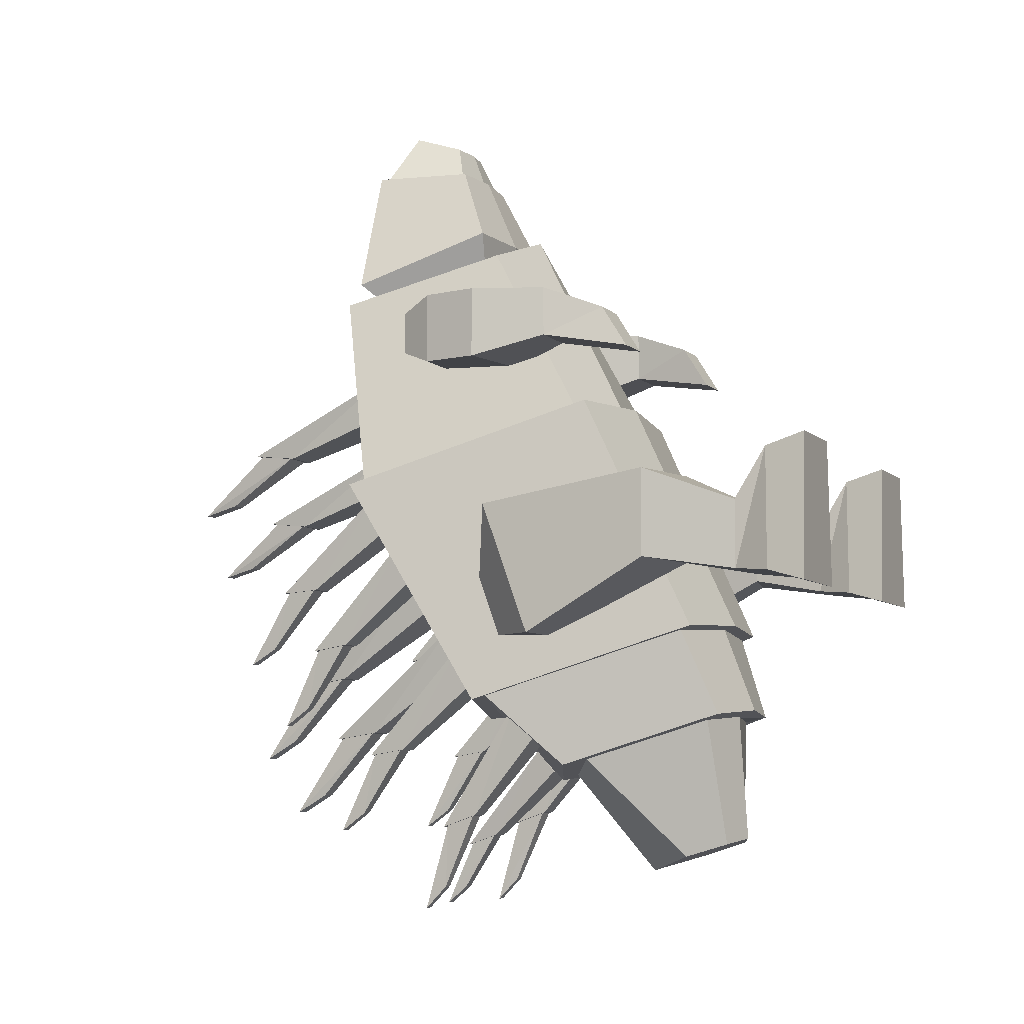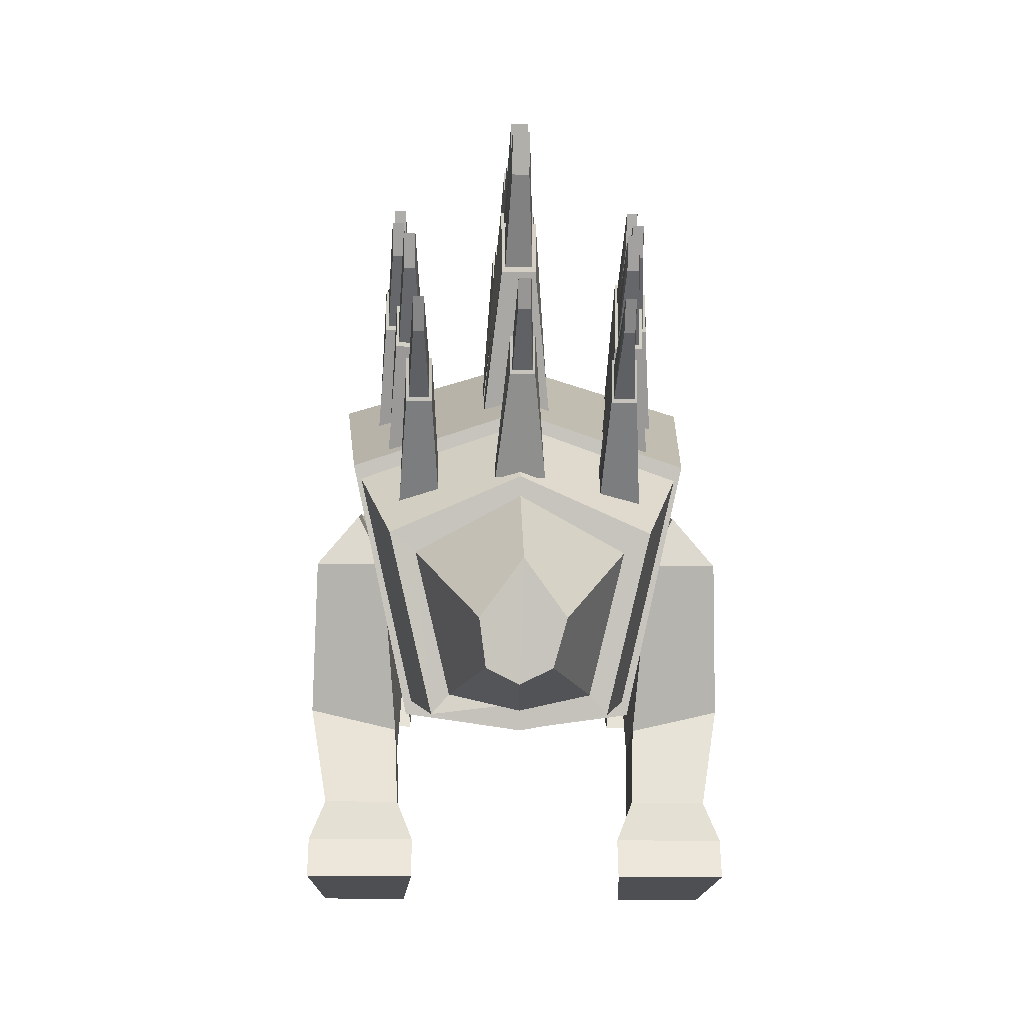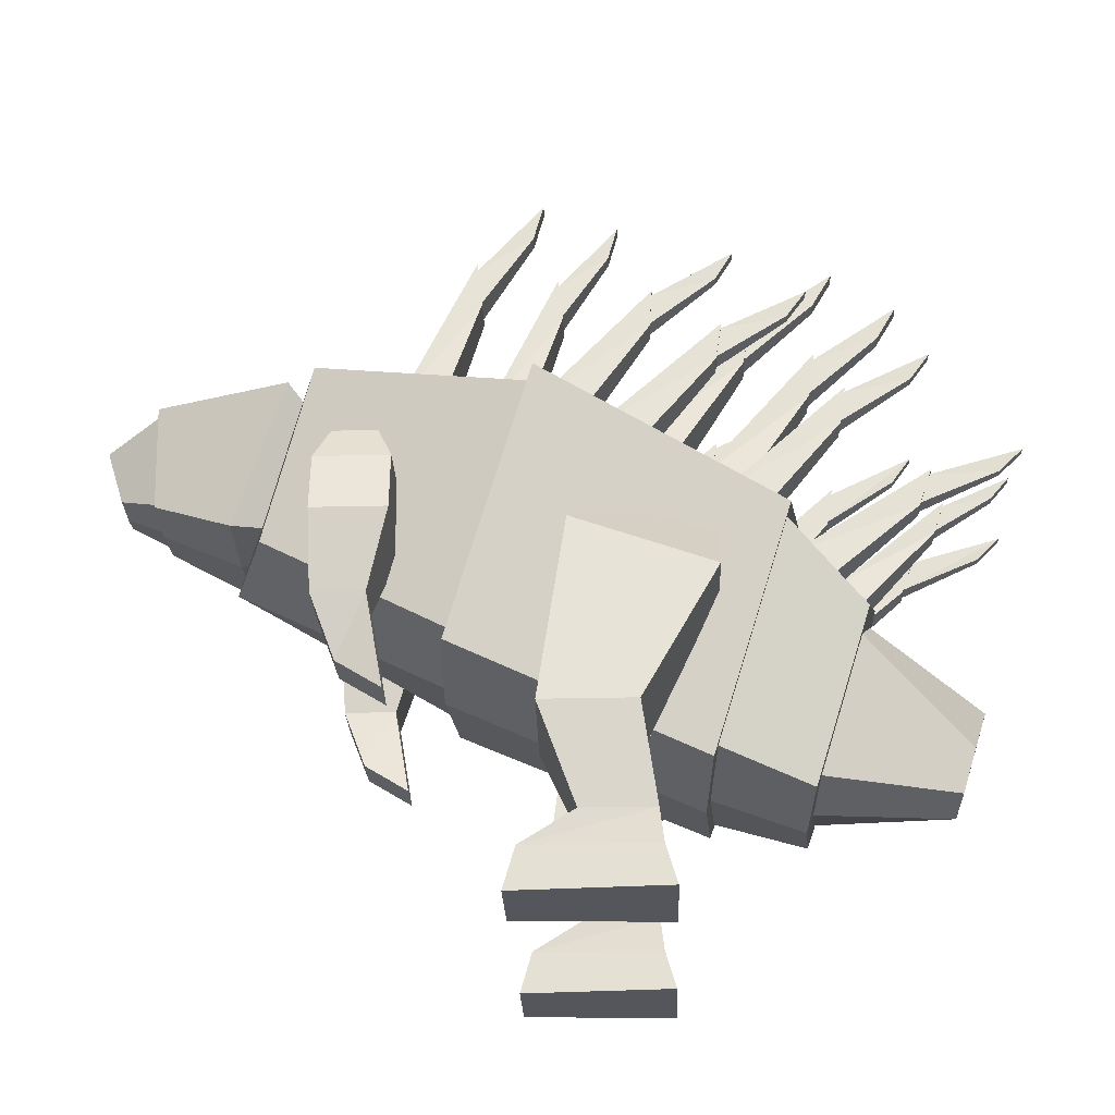
<metadata>
{"format":"obj","ext":"obj","renderer":"f3d","projection":"perspective","resolution":1024,"background":"white","views":[{"elev":-7.0,"azim":-65.6,"up":"+Z"},{"elev":-17.9,"azim":178.5,"up":"+Y"},{"elev":-26.3,"azim":92.2,"up":"+Y"}]}
</metadata>
<code>
o Head
v -0.72 0 -0.45
v -0.36 0 -0.45
v -0.72 0.1343 -0.41
v -0.6552 0.1553 0.04539
v -0.4248 0.1553 0.04539
v -0.36 0.1343 -0.41
v -0.666 0.27 -0.396
v -0.414 0.27 -0.396
v -0.414 0.27 -0.144
v -0.666 0.27 -0.144
v -0.7235 0.6091 -0.3438
v -0.7235 0.6091 -0.0162
v -0.4255 0.54 -0.0162
v -0.4255 0.54 -0.3438
v -0.7021 1.08 -0.6063
v -0.4728 1.08 -0.6063
v -0.3728 1.26 -0.1137
v -0.7021 1.26 -0.1137
v -0.5607 1.256 -0.6052
v -0.5607 1.339 -0.3784
v -0.684 0 0.08535
v -0.396 0 0.08535
v -0.6681 1.323 0.468
v -0.6681 1.323 0.732
v -0.368 1.268 0.732
v -0.368 1.268 0.468
v -0.632 1.532 0.468
v -0.632 1.532 0.732
v -0.368 1.532 0.732
v -0.368 1.532 0.468
v -0.5744 1.659 0.5208
v -0.4256 1.605 0.5208
v -0.4256 1.605 0.6792
v -0.5744 1.659 0.6792
v -0.4152 1.05 0.7242
v -0.4152 1.05 0.5394
v -0.6 1.05 0.5394
v -0.6 1.05 0.7242
v -0.5357 0.8339 0.6419
v -0.3879 0.8339 0.6419
v -0.5357 0.7366 0.4848
v -0.3879 0.7366 0.4848
v 0.6681 1.323 0.468
v 0.6681 1.323 0.732
v 0.368 1.268 0.732
v 0.368 1.268 0.468
v 0.632 1.532 0.468
v 0.632 1.532 0.732
v 0.368 1.532 0.732
v 0.368 1.532 0.468
v 0.5744 1.659 0.5208
v 0.4256 1.605 0.5208
v 0.4256 1.605 0.6792
v 0.5744 1.659 0.6792
v 0.4152 1.05 0.7242
v 0.4152 1.05 0.5394
v 0.6 1.05 0.5394
v 0.6 1.05 0.7242
v 0.5357 0.8339 0.6419
v 0.3879 0.8339 0.6419
v 0.5357 0.7366 0.4848
v 0.3879 0.7366 0.4848
v 0.72 0 -0.45
v 0.36 0 -0.45
v 0.72 0.1343 -0.41
v 0.6552 0.1553 0.04539
v 0.4248 0.1553 0.04539
v 0.36 0.1343 -0.41
v 0.666 0.27 -0.396
v 0.414 0.27 -0.396
v 0.414 0.27 -0.144
v 0.666 0.27 -0.144
v 0.7235 0.6091 -0.3438
v 0.7235 0.6091 -0.0162
v 0.4255 0.54 -0.0162
v 0.4255 0.54 -0.3438
v 0.7021 1.08 -0.6063
v 0.4728 1.08 -0.6063
v 0.3728 1.26 -0.1137
v 0.7021 1.26 -0.1137
v 0.5607 1.256 -0.6052
v 0.5607 1.339 -0.3784
v 0.684 0 0.08535
v 0.396 0 0.08535
v 0.2833 1.458 1.055
v 0.1901 1.583 1.341
v -0.1901 1.583 1.341
v -0.2833 1.458 1.055
v 0.3966 1.955 0.863
v 0.2661 1.932 1.337
v -0.2661 1.932 1.337
v -0.3966 1.955 0.863
v -0.152 1.493 0.7776
v -0.2128 1.76 0.6765
v 0.152 1.493 0.7776
v 0.2128 1.76 0.6765
v -0.1711 1.601 1.341
v -0.2395 1.913 1.337
v 0.1711 1.601 1.341
v 0.2395 1.913 1.337
v -0.1026 1.651 1.478
v 0.1026 1.651 1.478
v -0.1437 1.82 1.528
v 0.1437 1.82 1.528
v -0 1.563 1.341
v 0 1.438 1.055
v -0 1.967 1.338
v 0 1.991 0.8643
v 0 1.76 0.6765
v 0 1.473 0.7776
v -0 1.949 1.338
v -0 1.581 1.341
v -0 1.63 1.471
v -0 1.853 1.537
v 0.1189 1.952 0.3794
v 0.1189 1.993 0.5264
v -0.1189 1.993 0.5264
v -0.1189 1.952 0.3794
v 0.07137 2.458 0.2161
v 0.07137 2.634 0.2358
v -0.07137 2.634 0.2358
v -0.07137 2.458 0.2161
v 0.05709 2.476 0.2181
v -0.05709 2.476 0.2181
v -0.05709 2.617 0.2338
v 0.05709 2.617 0.2338
v 0.02974 2.769 0.03078
v 0.02974 2.91 -0.007254
v -0.02974 2.91 -0.007254
v -0.02974 2.769 0.03078
v 0.3833 0.5453 -0.5756
v 0.4261 0.9543 0.3068
v -0.4292 0.9543 0.3068
v -0.3865 0.5453 -0.5756
v 0.5708 1.366 -0.8479
v 0.6342 1.871 0.001952
v -0.6342 1.871 0.001951
v -0.5708 1.366 -0.8479
v -0.4083 1.003 0.2906
v -0.6032 1.823 0.01819
v 0.4052 1.003 0.2906
v 0.6032 1.823 0.01819
v 0.3238 1.374 0.9437
v -0.327 1.374 0.9437
v 0.4825 1.96 0.7598
v -0.4825 1.96 0.7598
v -0.369 0.5888 -0.5902
v -0.5448 1.322 -0.8333
v 0.3658 0.5888 -0.5902
v 0.5448 1.322 -0.8333
v -0.2955 0.4694 -0.9063
v 0.2923 0.4694 -0.9063
v -0.4359 1.046 -1.097
v 0.4359 1.046 -1.097
v -0.2367 0.5321 -0.9273
v 0.2336 0.5321 -0.9273
v -0.3487 0.9834 -1.076
v 0.3487 0.9834 -1.076
v -0.09562 0.5069 -1.399
v 0.1176 0.5069 -1.399
v -0.1395 0.6575 -1.446
v 0.1395 0.6575 -1.446
v 0.1189 1.607 -0.672
v 0.1189 1.685 -0.5408
v -0.1189 1.685 -0.5408
v -0.1189 1.607 -0.672
v 0.05947 2.054 -0.9608
v 0.05947 2.229 -0.9874
v -0.05947 2.229 -0.9874
v -0.05947 2.054 -0.9608
v 0.04758 2.071 -0.9634
v -0.04758 2.071 -0.9634
v -0.04758 2.211 -0.9847
v 0.04758 2.211 -0.9847
v 0.02974 2.306 -1.22
v 0.02974 2.432 -1.293
v -0.02974 2.432 -1.293
v -0.02974 2.306 -1.22
v 0.08326 1.233 -1.122
v 0.08326 1.303 -1.041
v -0.08326 1.303 -1.041
v -0.08326 1.233 -1.122
v 0.04163 1.507 -1.376
v 0.04163 1.624 -1.415
v -0.04163 1.624 -1.415
v -0.04163 1.507 -1.376
v 0.0333 1.518 -1.38
v -0.0333 1.518 -1.38
v -0.0333 1.612 -1.411
v 0.0333 1.612 -1.411
v 0.02082 1.649 -1.585
v 0.02082 1.727 -1.651
v -0.02082 1.727 -1.651
v -0.02082 1.649 -1.585
v 0.5064 1.745 -0.1499
v 0.5064 1.809 -0.01315
v 0.3497 1.809 -0.01315
v 0.3497 1.745 -0.1499
v 0.4751 2.107 -0.3944
v 0.4751 2.249 -0.4047
v 0.3811 2.249 -0.4047
v 0.3811 2.107 -0.3944
v 0.4657 2.121 -0.3954
v 0.3905 2.121 -0.3954
v 0.3905 2.235 -0.4037
v 0.4657 2.235 -0.4037
v 0.4477 2.312 -0.6277
v 0.4477 2.414 -0.6885
v 0.4085 2.414 -0.6885
v 0.4085 2.312 -0.6277
v -0.5064 1.745 -0.1499
v -0.5064 1.809 -0.01315
v -0.3497 1.809 -0.01315
v -0.3497 1.745 -0.1499
v -0.4751 2.107 -0.3944
v -0.4751 2.249 -0.4047
v -0.3811 2.249 -0.4047
v -0.3811 2.107 -0.3944
v -0.4657 2.121 -0.3954
v -0.3905 2.121 -0.3954
v -0.3905 2.235 -0.4037
v -0.4657 2.235 -0.4037
v -0.4477 2.312 -0.6277
v -0.4477 2.414 -0.6885
v -0.4085 2.414 -0.6885
v -0.4085 2.312 -0.6277
v -0.4564 1.397 -0.7607
v -0.4564 1.472 -0.63
v -0.2997 1.472 -0.63
v -0.2997 1.397 -0.7607
v -0.4251 1.737 -1.036
v -0.4251 1.877 -1.058
v -0.3311 1.877 -1.058
v -0.3311 1.737 -1.036
v -0.4157 1.751 -1.038
v -0.3405 1.751 -1.038
v -0.3405 1.863 -1.056
v -0.4157 1.863 -1.056
v -0.3977 1.92 -1.286
v -0.3977 2.016 -1.355
v -0.3585 2.016 -1.355
v -0.3585 1.92 -1.286
v 0.4564 1.397 -0.7607
v 0.4564 1.472 -0.63
v 0.2997 1.472 -0.63
v 0.2997 1.397 -0.7607
v 0.4251 1.737 -1.036
v 0.4251 1.877 -1.058
v 0.3311 1.877 -1.058
v 0.3311 1.737 -1.036
v 0.4157 1.751 -1.038
v 0.3405 1.751 -1.038
v 0.3405 1.863 -1.056
v 0.4157 1.863 -1.056
v 0.3977 1.92 -1.286
v 0.3977 2.016 -1.355
v 0.3585 2.016 -1.355
v 0.3585 1.92 -1.286
v 0.107 1.943 0.06671
v 0.107 1.981 0.199
v -0.107 1.981 0.199
v -0.107 1.943 0.06671
v 0.06423 2.399 -0.08021
v 0.06423 2.557 -0.06253
v -0.06423 2.557 -0.06253
v -0.06423 2.399 -0.08021
v 0.05138 2.415 -0.07844
v -0.05138 2.415 -0.07844
v -0.05138 2.542 -0.0643
v 0.05138 2.542 -0.0643
v 0.02676 2.679 -0.247
v 0.02676 2.805 -0.2813
v -0.02676 2.805 -0.2813
v -0.02676 2.679 -0.247
v 0.1189 1.754 -0.4452
v 0.1189 1.832 -0.314
v -0.1189 1.832 -0.314
v -0.1189 1.754 -0.4452
v 0.05947 2.201 -0.734
v 0.05947 2.376 -0.7606
v -0.05947 2.376 -0.7606
v -0.05947 2.201 -0.734
v 0.04758 2.218 -0.7366
v -0.04758 2.218 -0.7366
v -0.04758 2.359 -0.7579
v 0.04758 2.359 -0.7579
v 0.02974 2.453 -0.9934
v 0.02974 2.579 -1.067
v -0.02974 2.579 -1.067
v -0.02974 2.453 -0.9934
v 0.5064 1.63 -0.344
v 0.5064 1.705 -0.2133
v 0.3497 1.705 -0.2133
v 0.3497 1.63 -0.344
v 0.4751 1.969 -0.6191
v 0.4751 2.11 -0.6417
v 0.3811 2.11 -0.6417
v 0.3811 1.969 -0.6191
v 0.4657 1.984 -0.6214
v 0.3905 1.984 -0.6214
v 0.3905 2.096 -0.6395
v 0.4657 2.096 -0.6395
v 0.4477 2.153 -0.8693
v 0.4477 2.249 -0.9388
v 0.4085 2.249 -0.9388
v 0.4085 2.153 -0.8693
v -0.5064 1.63 -0.344
v -0.5064 1.705 -0.2133
v -0.3497 1.705 -0.2133
v -0.3497 1.63 -0.344
v -0.4751 1.969 -0.6191
v -0.4751 2.11 -0.6417
v -0.3811 2.11 -0.6417
v -0.3811 1.969 -0.6191
v -0.4657 1.984 -0.6214
v -0.3905 1.984 -0.6214
v -0.3905 2.096 -0.6395
v -0.4657 2.096 -0.6395
v -0.4477 2.153 -0.8693
v -0.4477 2.249 -0.9388
v -0.4085 2.249 -0.9388
v -0.4085 2.153 -0.8693
v -0.4108 1.153 -0.96
v -0.4108 1.25 -0.8443
v -0.2697 1.25 -0.8443
v -0.2697 1.153 -0.96
v -0.3826 1.44 -1.29
v -0.3826 1.574 -1.337
v -0.298 1.574 -1.337
v -0.298 1.44 -1.29
v -0.3741 1.453 -1.295
v -0.3064 1.453 -1.295
v -0.3064 1.561 -1.332
v -0.3741 1.561 -1.332
v -0.3579 1.576 -1.568
v -0.3579 1.659 -1.653
v -0.3226 1.659 -1.653
v -0.3226 1.576 -1.568
v 0.4108 1.153 -0.96
v 0.4108 1.25 -0.8443
v 0.2697 1.25 -0.8443
v 0.2697 1.153 -0.96
v 0.3826 1.44 -1.29
v 0.3826 1.574 -1.337
v 0.298 1.574 -1.337
v 0.298 1.44 -1.29
v 0.3741 1.453 -1.295
v 0.3064 1.453 -1.295
v 0.3064 1.561 -1.332
v 0.3741 1.561 -1.332
v 0.3579 1.576 -1.568
v 0.3579 1.659 -1.653
v 0.3226 1.659 -1.653
v 0.3226 1.576 -1.568
v -0.001568 0.9043 0.3268
v -0.001568 0.4953 -0.5556
v -0 2.051 -0.05805
v 0 1.546 -0.9079
v -0 2.003 -0.04181
v -0.001568 0.9526 0.3106
v -0.001568 1.324 1.06
v -0 2.04 0.7961
v 0 1.502 -0.8933
v -0.001568 0.5388 -0.5702
v -0.001567 0.4194 -0.8863
v 0 1.226 -1.157
v -0.001567 0.4821 -0.9073
v 0 1.163 -1.136
v 0.01097 0.4569 -1.379
v 0 0.8375 -1.506
f 9 10 4 5
f 2 6 5 22
f 6 8 5
f 2 22 21 1
f 4 7 3
f 18 15 11 12
f 14 13 9 8
f 16 17 13 14
f 12 11 7 10
f 11 14 8 7
f 7 8 6 3
f 22 5 4 21
f 13 12 10 9
f 18 20 15
f 17 20 18
f 15 19 16
f 19 20 16
f 5 8 9
f 10 7 4
f 15 20 19
f 16 20 17
f 15 16 14 11
f 21 4 3 1
f 17 18 12 13
f 6 2 1 3
f 27 30 26 23
f 40 39 41 42
f 27 32 30
f 29 33 28
f 32 33 29 30
f 26 30 29 25
f 34 31 27 28
f 42 41 37 36
f 37 39 38
f 36 26 25 35
f 35 40 36
f 37 38 24 23
f 29 28 24 25
f 31 32 27
f 28 33 34
f 38 39 40 35
f 36 37 23 26
f 24 38 35 25
f 41 39 37
f 36 40 42
f 24 28 27 23
f 34 33 32 31
f 43 46 50 47
f 44 58 57 43
f 54 51 52 53
f 45 44 48 49
f 47 50 52
f 49 48 53
f 52 50 49 53
f 62 61 59 60
f 55 60 59 58
f 47 51 54 48
f 62 56 57 61
f 56 46 43 57
f 45 55 58 44
f 57 58 59
f 55 45 46 56
f 55 56 60
f 47 48 44 43
f 51 47 52
f 48 54 53
f 61 57 59
f 56 62 60
f 46 45 49 50
f 71 67 66 72
f 64 84 67 68
f 68 67 70
f 64 63 83 84
f 66 65 69
f 73 77 80 74
f 71 75 76 70
f 78 76 75 79
f 74 72 69 73
f 73 69 70 76
f 69 65 68 70
f 66 67 84 83
f 72 74 75 71
f 80 77 82
f 79 80 82
f 77 78 81
f 81 78 82
f 67 71 70
f 72 66 69
f 77 81 82
f 78 79 82
f 77 73 76 78
f 65 66 83 63
f 74 80 79 75
f 63 64 68 65
f 114 111 98 103
f 86 85 89 90
f 91 92 88 87
f 106 85 86 105
f 110 106 88 93
f 93 88 92 94
f 111 107 91 98
f 113 112 99 102
f 107 108 92 91
f 104 114 113 102
f 87 97 98 91
f 105 112 97 87
f 99 86 90 100
f 98 97 101 103
f 85 95 96 89
f 109 108 89 96
f 100 104 102 99
f 110 93 94 109
f 101 97 112 113
f 104 100 111 114
f 95 110 109 96
f 94 92 108 109
f 90 89 108 107
f 88 106 105 87
f 100 90 107 111
f 86 99 112 105
f 95 85 106 110
f 114 103 101 113
f 115 119 116
f 243 246 250 247
f 117 121 122
f 259 262 266 263
f 267 263 266 268
f 122 121 125
f 269 265 264 270
f 120 119 123
f 126 123 127
f 268 274 271 267
f 124 125 129
f 181 180 184 185
f 242 241 240 239
f 118 117 122
f 119 120 116
f 161 157 368 370
f 124 122 125
f 144 139 360 361
f 126 120 123
f 128 126 127
f 130 124 129
f 177 173 174 176
f 323 326 330 327
f 362 146 144 361
f 135 136 132 131
f 137 133 140
f 132 136 142
f 235 231 234 236
f 156 160 162 158
f 275 278 282 279
f 134 133 137 138
f 139 144 146 140
f 370 162 160 369
f 365 364 147 151
f 134 138 148
f 135 131 150
f 331 327 330 332
f 360 355 132 141
f 369 367 155 159
f 151 147 148 153
f 159 155 157 161
f 149 152 154 150
f 134 356 355 133
f 133 139 140
f 141 132 142
f 147 134 148
f 131 149 150
f 151 153 157
f 366 363 150 154
f 364 356 134 147
f 152 365 151 155
f 154 152 158
f 362 359 140 146
f 358 363 148 138
f 370 368 158 162
f 142 136 357 359
f 155 151 157
f 156 152 155 367
f 152 156 158
f 163 167 164
f 115 118 122 119
f 165 169 170
f 179 182 186 183
f 189 185 184 190
f 170 169 173
f 171 167 170 172
f 168 167 171
f 174 171 175
f 289 285 286 288
f 172 173 177
f 284 290 287 283
f 290 289 288 287
f 166 165 170
f 167 168 164
f 149 131 356 364
f 172 170 173
f 153 148 363 366
f 174 168 171
f 176 174 175
f 178 172 177
f 179 183 180
f 277 276 280 281
f 181 185 186
f 143 141 142 145
f 123 119 122 124
f 186 185 189
f 187 183 186 188
f 184 183 187
f 190 187 191
f 341 340 344 345
f 188 189 193
f 172 178 175 171
f 274 273 272 271
f 182 181 186
f 183 184 180
f 135 150 363 358
f 188 186 189
f 145 142 359 362
f 190 184 187
f 192 190 191
f 194 188 193
f 195 199 196
f 213 212 216 217
f 197 201 202
f 211 214 218 215
f 205 201 200 206
f 202 201 205
f 301 297 296 302
f 200 199 203
f 206 203 207
f 321 317 318 320
f 204 205 209
f 252 258 255 251
f 338 337 336 335
f 198 197 202
f 199 200 196
f 204 202 205
f 206 200 203
f 208 206 207
f 210 204 209
f 211 215 212
f 245 244 248 249
f 213 217 218
f 273 269 270 272
f 315 311 314 316
f 218 217 221
f 253 249 248 254
f 216 215 219
f 222 219 223
f 257 253 254 256
f 220 221 225
f 204 210 207 203
f 322 321 320 319
f 214 213 218
f 215 216 212
f 220 218 221
f 222 216 219
f 224 222 223
f 226 220 225
f 227 231 228
f 293 292 296 297
f 229 233 234
f 307 310 314 311
f 251 247 250 252
f 234 233 237
f 283 279 282 284
f 232 231 235
f 238 235 239
f 332 338 335 331
f 236 237 241
f 357 358 138 137
f 258 257 256 255
f 230 229 234
f 231 232 228
f 236 234 237
f 152 149 364 365
f 238 232 235
f 240 238 239
f 242 236 241
f 243 247 244
f 309 308 312 313
f 245 249 250
f 227 230 234 231
f 219 215 218 220
f 250 249 253
f 317 313 312 318
f 248 247 251
f 254 251 255
f 241 237 238 240
f 252 253 257
f 236 242 239 235
f 226 225 224 223
f 246 245 250
f 247 248 244
f 252 250 253
f 145 362 361 143
f 254 248 251
f 256 254 255
f 258 252 257
f 259 263 260
f 117 116 120 121
f 261 265 266
f 361 360 141 143
f 125 121 120 126
f 266 265 269
f 368 366 154 158
f 264 263 267
f 270 267 271
f 129 125 126 128
f 268 269 273
f 124 130 127 123
f 178 177 176 175
f 262 261 266
f 263 264 260
f 136 135 358 357
f 268 266 269
f 157 153 366 368
f 270 264 267
f 272 270 271
f 274 268 273
f 275 279 276
f 165 164 168 169
f 277 281 282
f 163 166 170 167
f 285 281 280 286
f 282 281 285
f 173 169 168 174
f 280 279 283
f 286 283 287
f 193 189 190 192
f 284 285 289
f 197 196 200 201
f 130 129 128 127
f 278 277 282
f 279 280 276
f 139 133 355 360
f 284 282 285
f 160 156 367 369
f 286 280 283
f 288 286 287
f 290 284 289
f 291 295 292
f 305 301 302 304
f 293 297 298
f 195 198 202 199
f 203 199 202 204
f 298 297 301
f 221 217 216 222
f 296 295 299
f 302 299 303
f 209 205 206 208
f 300 301 305
f 220 226 223 219
f 210 209 208 207
f 294 293 298
f 295 296 292
f 300 298 301
f 302 296 299
f 304 302 303
f 306 300 305
f 307 311 308
f 229 228 232 233
f 309 313 314
f 291 294 298 295
f 299 295 298 300
f 314 313 317
f 237 233 232 238
f 312 311 315
f 318 315 319
f 225 221 222 224
f 316 317 321
f 300 306 303 299
f 306 305 304 303
f 310 309 314
f 311 312 308
f 316 314 317
f 161 370 369 159
f 318 312 315
f 320 318 319
f 322 316 321
f 323 327 324
f 337 333 334 336
f 325 329 330
f 339 342 346 343
f 347 343 346 348
f 330 329 333
f 349 345 344 350
f 328 327 331
f 334 331 335
f 353 349 350 352
f 332 333 337
f 348 354 351 347
f 354 353 352 351
f 326 325 330
f 327 328 324
f 332 330 333
f 334 328 331
f 336 334 335
f 338 332 337
f 339 343 340
f 325 324 328 329
f 341 345 346
f 261 260 264 265
f 333 329 328 334
f 346 345 349
f 359 357 137 140
f 344 343 347
f 350 347 351
f 188 194 191 187
f 348 349 353
f 316 322 319 315
f 356 131 132 355
f 342 341 346
f 343 344 340
f 348 346 349
f 350 344 347
f 352 350 351
f 354 348 353
f 194 193 192 191

</code>
